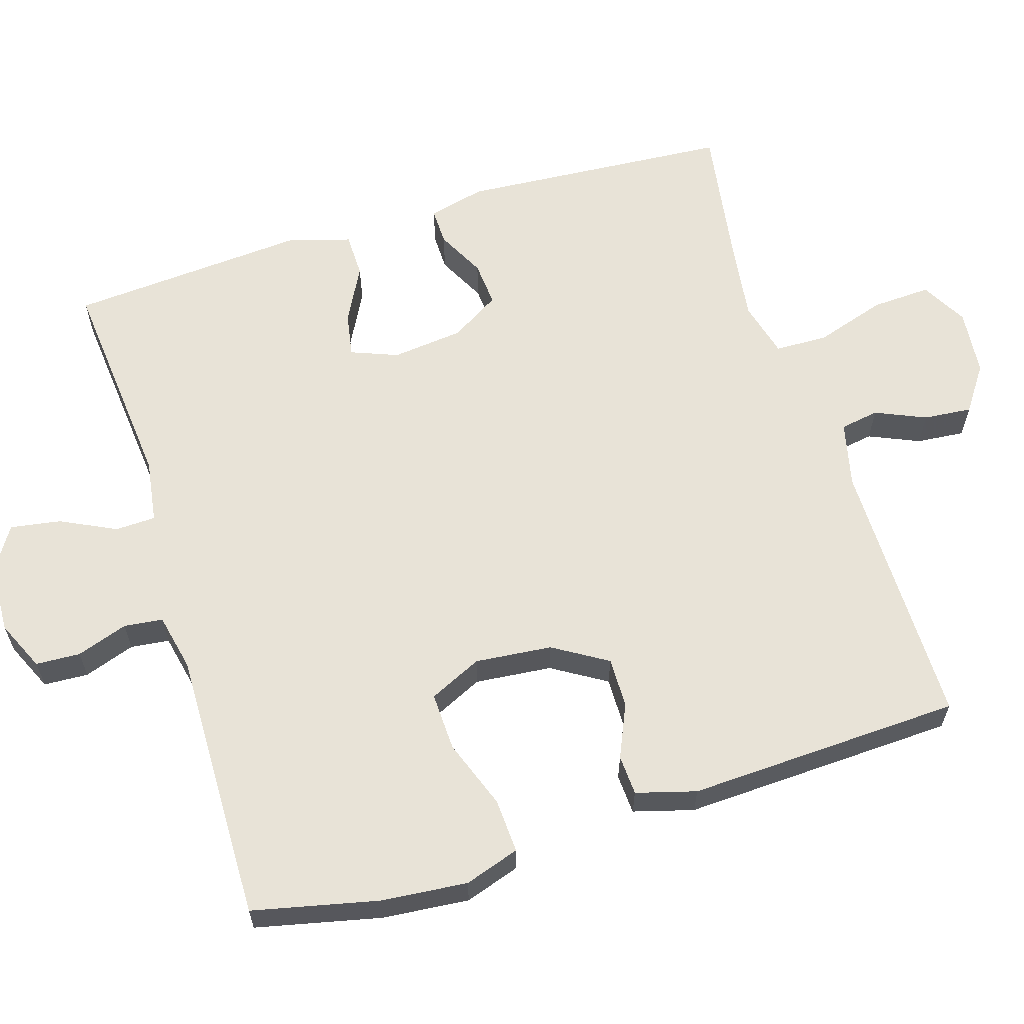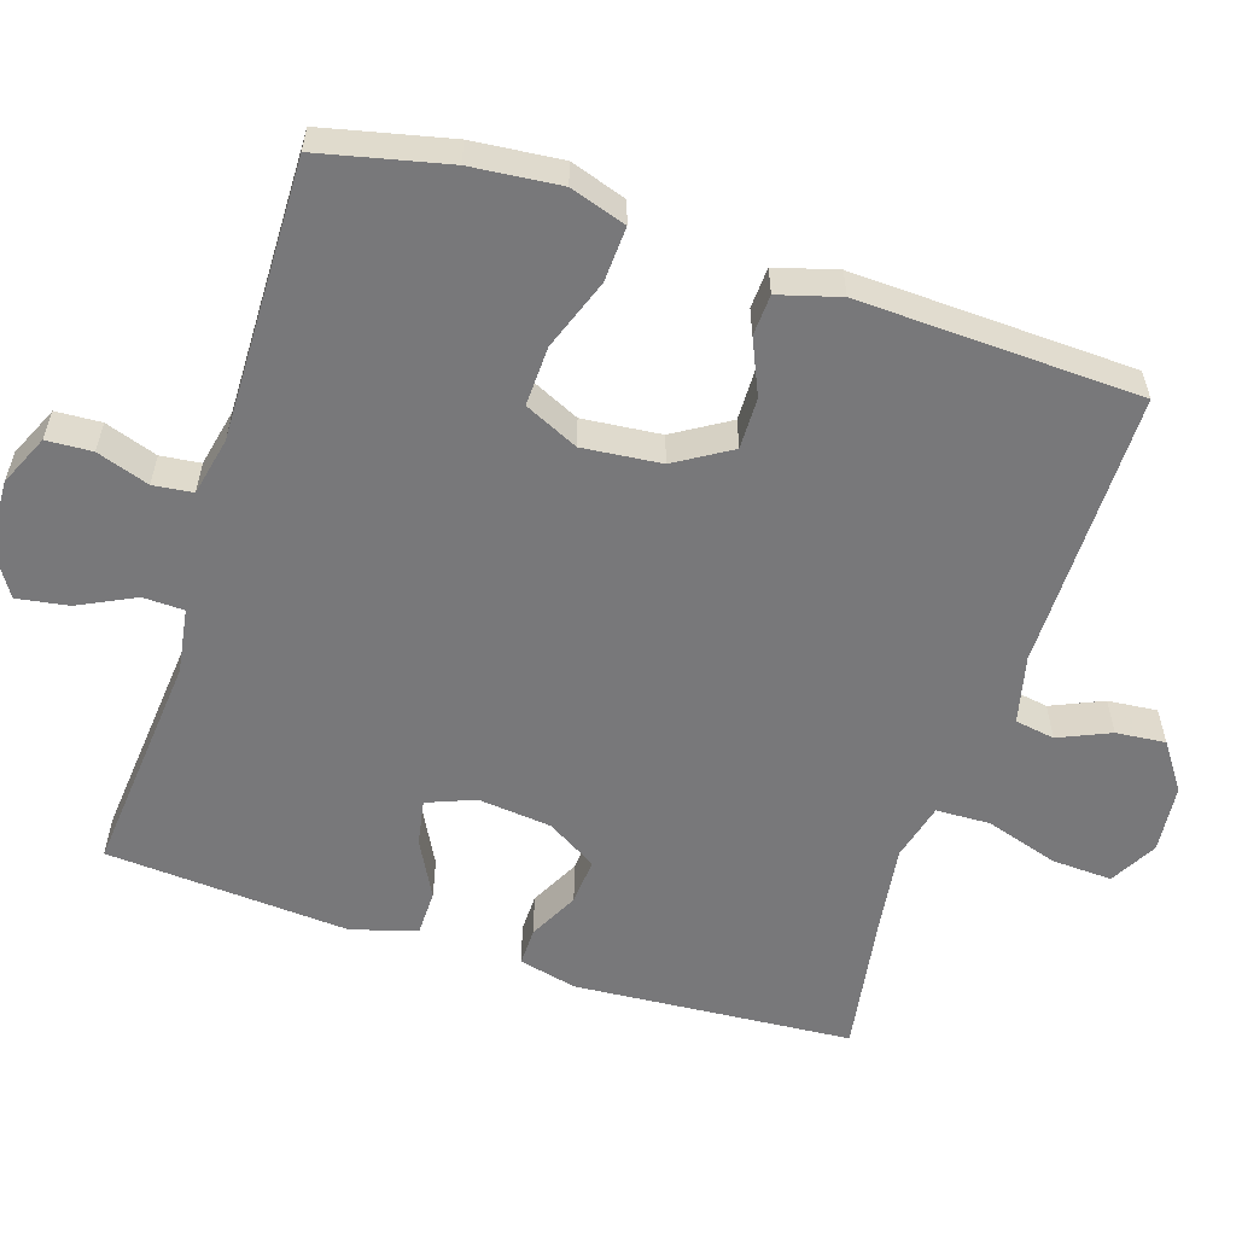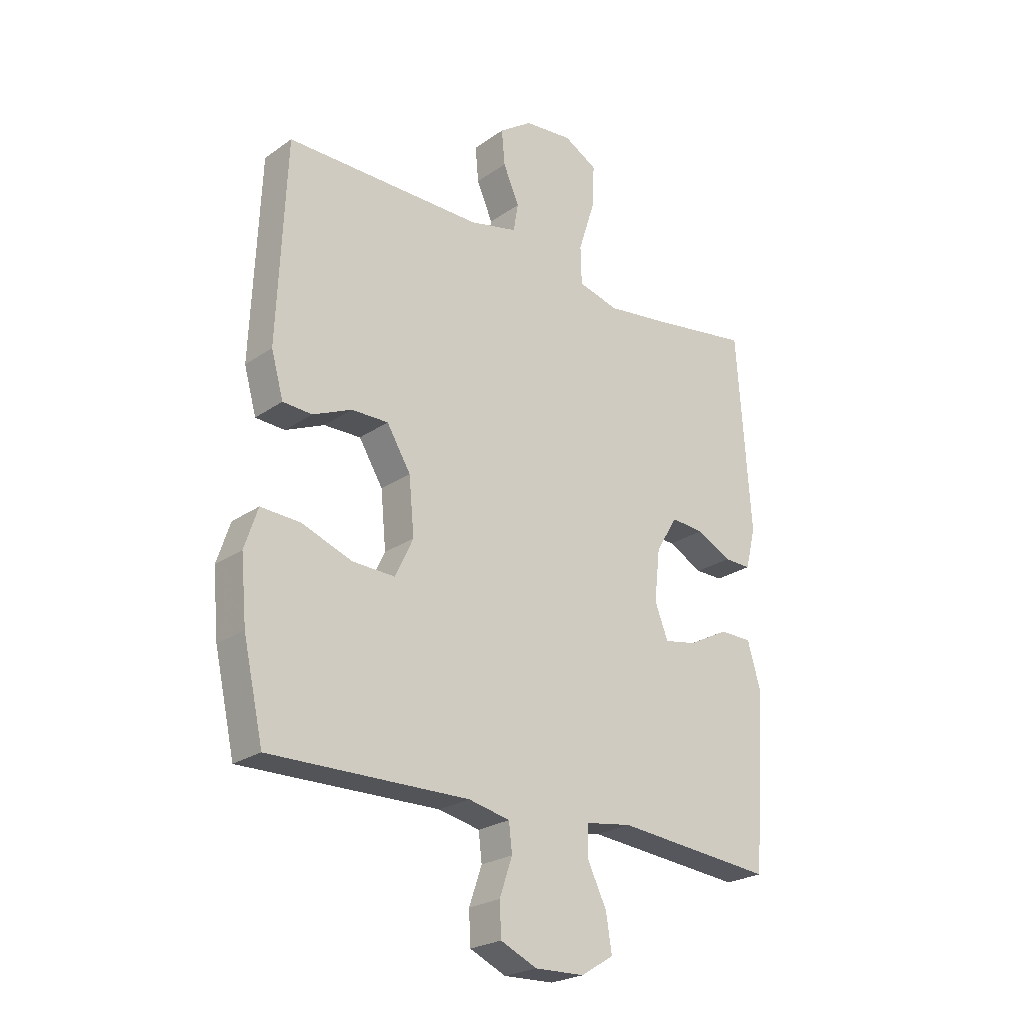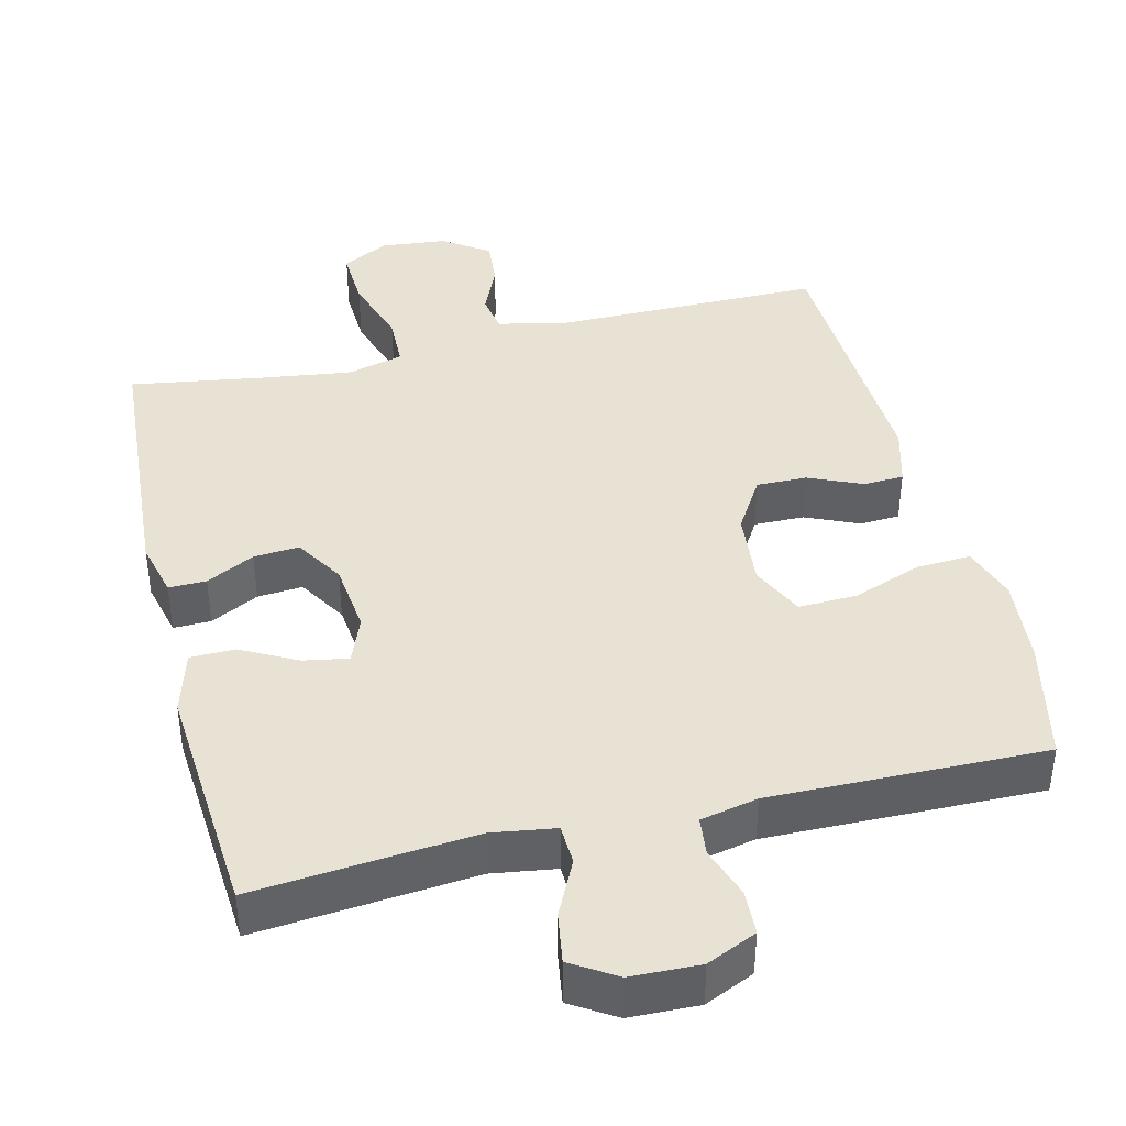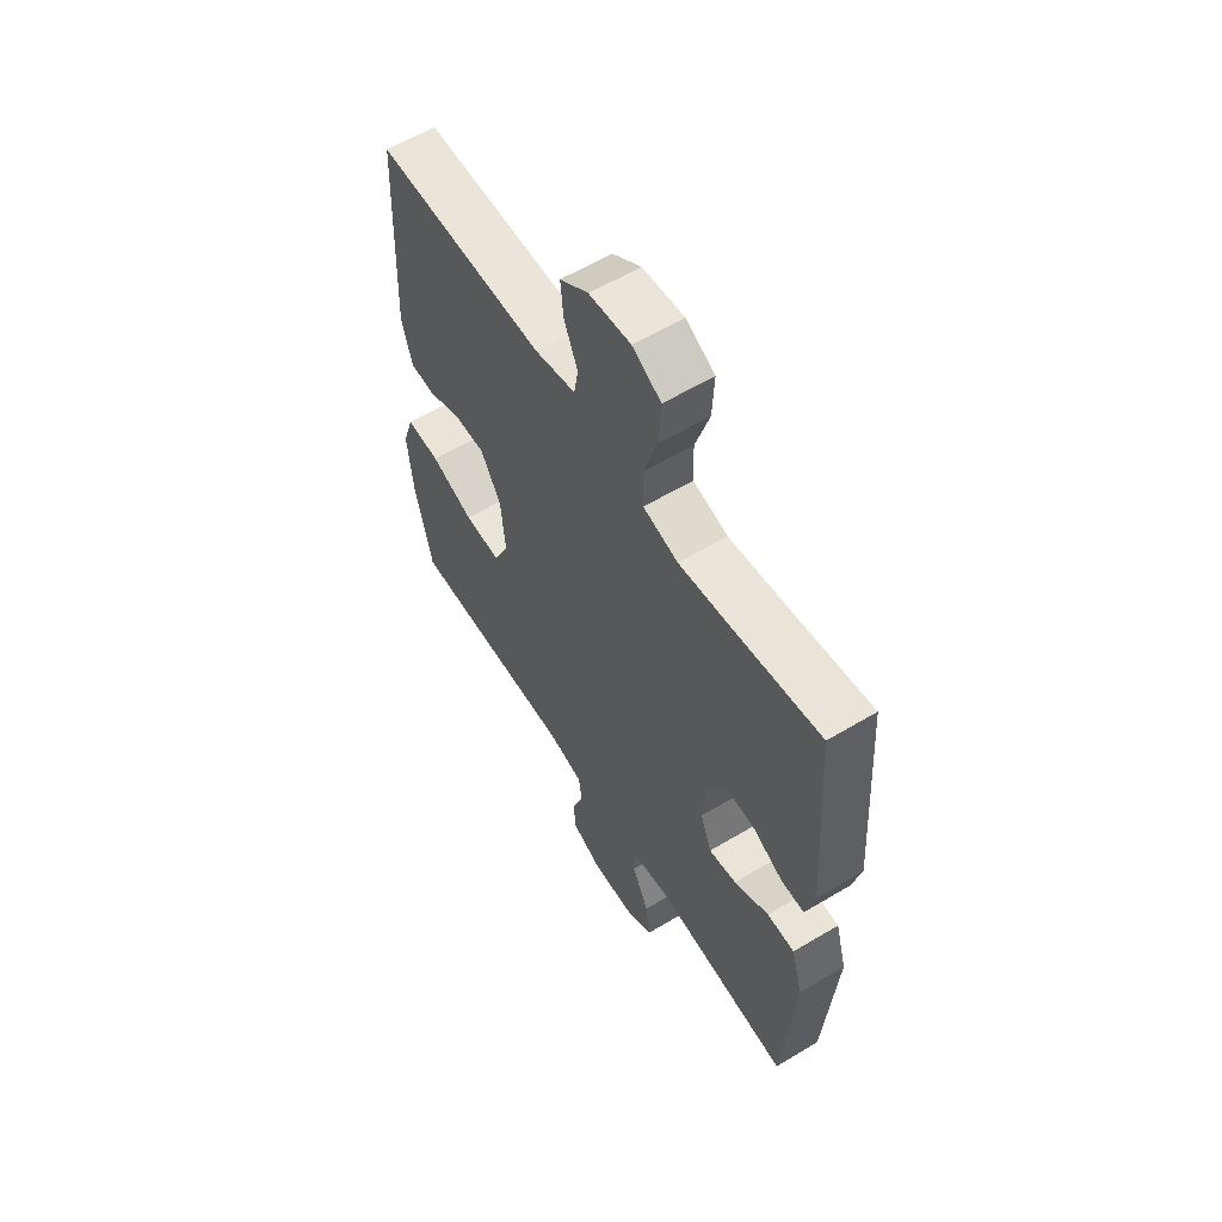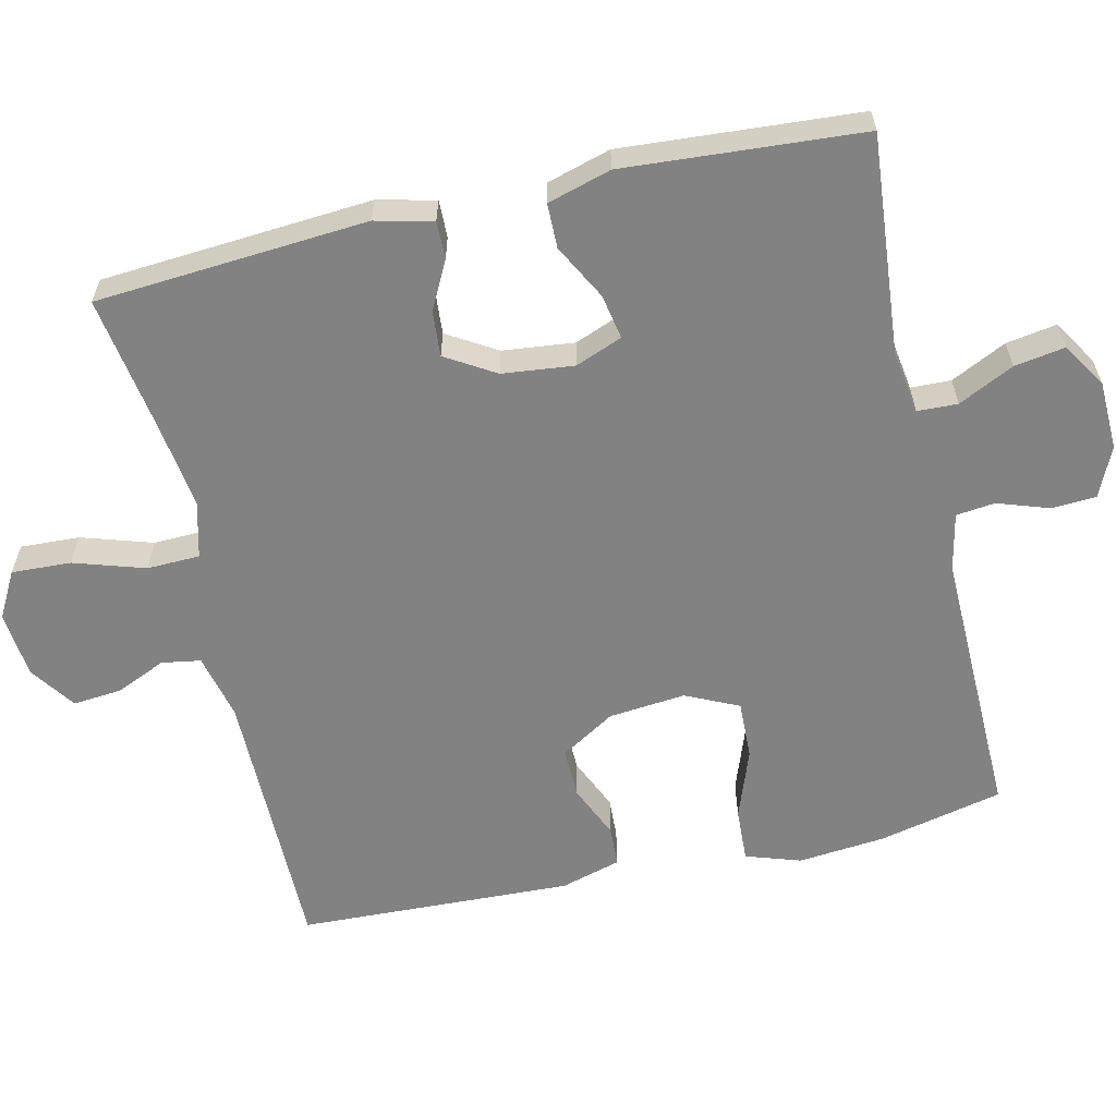
<metadata>
{"format":"obj","ext":"obj","renderer":"f3d","projection":"perspective","resolution":1024,"background":"white","views":[{"elev":61.8,"azim":-107.2,"up":"+Y"},{"elev":-57.5,"azim":-107.7,"up":"+Y"},{"elev":-24.0,"azim":-41.1,"up":"+Z"},{"elev":40.7,"azim":166.3,"up":"+Y"},{"elev":59.3,"azim":58.4,"up":"+Z"},{"elev":-60.7,"azim":103.1,"up":"+Y"}]}
</metadata>
<code>
v 0.5 0.07 -0.5
v 0.201 0.07 -0.472
v 0.114 0.07 -0.485
v 0.112 0.07 -0.54
v 0.149 0.07 -0.616
v 0.16 0.07 -0.685
v 0.099 0.07 -0.723
v 0.005 0.07 -0.726
v -0.063 0.07 -0.695
v -0.066 0.07 -0.634
v -0.042 0.07 -0.564
v -0.048 0.07 -0.511
v -0.126 0.07 -0.494
v -0.5 0.07 -0.5
v -0.538 0.07 -0.33
v -0.549 0.07 -0.211
v -0.524 0.07 -0.136
v -0.45 0.07 -0.14
v -0.355 0.07 -0.175
v -0.275 0.07 -0.178
v -0.241 0.07 -0.106
v -0.251 0.07 -0.001
v -0.296 0.07 0.073
v -0.365 0.07 0.072
v -0.438 0.07 0.04
v -0.493 0.07 0.043
v -0.516 0.07 0.125
v -0.5 0.07 0.5
v -0.128 0.07 0.499
v -0.038 0.07 0.52
v -0.029 0.07 0.573
v -0.059 0.07 0.642
v -0.065 0.07 0.708
v -0.003 0.07 0.751
v 0.088 0.07 0.76
v 0.151 0.07 0.725
v 0.147 0.07 0.644
v 0.116 0.07 0.547
v 0.118 0.07 0.475
v 0.195 0.07 0.455
v 0.313 0.07 0.471
v 0.5 0.07 0.5
v 0.526 0.07 0.129
v 0.507 0.07 0.051
v 0.456 0.07 0.052
v 0.39 0.07 0.086
v 0.328 0.07 0.091
v 0.287 0.07 0.024
v 0.276 0.07 -0.074
v 0.301 0.07 -0.138
v 0.362 0.07 -0.127
v 0.438 0.07 -0.087
v 0.499 0.07 -0.088
v 0.524 0.07 -0.175
v 0.5 0 -0.5
v 0.201 0 -0.472
v 0.114 0 -0.485
v 0.112 0 -0.54
v 0.149 0 -0.616
v 0.16 0 -0.685
v 0.099 0 -0.723
v 0.005 0 -0.726
v -0.063 0 -0.695
v -0.066 0 -0.634
v -0.042 0 -0.564
v -0.048 0 -0.511
v -0.126 0 -0.494
v -0.5 0 -0.5
v -0.538 0 -0.33
v -0.549 0 -0.211
v -0.524 0 -0.136
v -0.45 0 -0.14
v -0.355 0 -0.175
v -0.275 0 -0.178
v -0.241 0 -0.106
v -0.251 0 -0.001
v -0.296 0 0.073
v -0.365 0 0.072
v -0.438 0 0.04
v -0.493 0 0.043
v -0.516 0 0.125
v -0.5 0 0.5
v -0.128 0 0.499
v -0.038 0 0.52
v -0.029 0 0.573
v -0.059 0 0.642
v -0.065 0 0.708
v -0.003 0 0.751
v 0.088 0 0.76
v 0.151 0 0.725
v 0.147 0 0.644
v 0.116 0 0.547
v 0.118 0 0.475
v 0.195 0 0.455
v 0.313 0 0.471
v 0.5 0 0.5
v 0.526 0 0.129
v 0.507 0 0.051
v 0.456 0 0.052
v 0.39 0 0.086
v 0.328 0 0.091
v 0.287 0 0.024
v 0.276 0 -0.074
v 0.301 0 -0.138
v 0.362 0 -0.127
v 0.438 0 -0.087
v 0.499 0 -0.088
v 0.524 0 -0.175
f 51 52 53 54
f 50 51 54 1
f 43 44 45 46
f 41 42 43 46
f 40 41 46 47
f 39 40 47 48
f 35 36 37 38
f 35 38 39
f 34 35 39
f 31 32 33 34
f 31 34 39 48
f 26 27 28 29
f 24 25 26 29
f 23 24 29 30
f 22 23 30
f 21 22 30
f 16 17 18 19
f 16 19 20
f 13 14 15 16
f 12 13 16 20
f 8 9 10 11
f 8 11 12
f 7 8 12
f 4 5 6 7
f 3 4 7 12
f 50 1 2
f 49 50 2 3
f 30 31 48 49
f 21 30 49 3
f 3 12 20 21
f 108 107 106 105
f 55 108 105 104
f 100 99 98 97
f 100 97 96 95
f 101 100 95 94
f 102 101 94 93
f 92 91 90 89
f 93 92 89
f 93 89 88
f 88 87 86 85
f 102 93 88 85
f 83 82 81 80
f 83 80 79 78
f 84 83 78 77
f 84 77 76
f 84 76 75
f 73 72 71 70
f 74 73 70
f 70 69 68 67
f 74 70 67 66
f 65 64 63 62
f 66 65 62
f 66 62 61
f 61 60 59 58
f 66 61 58 57
f 56 55 104
f 57 56 104 103
f 103 102 85 84
f 57 103 84 75
f 75 74 66 57
f 1 55 56 2
f 2 56 57 3
f 3 57 58 4
f 4 58 59 5
f 5 59 60 6
f 6 60 61 7
f 7 61 62 8
f 8 62 63 9
f 9 63 64 10
f 10 64 65 11
f 11 65 66 12
f 12 66 67 13
f 13 67 68 14
f 14 68 69 15
f 15 69 70 16
f 16 70 71 17
f 17 71 72 18
f 18 72 73 19
f 19 73 74 20
f 20 74 75 21
f 21 75 76 22
f 22 76 77 23
f 23 77 78 24
f 24 78 79 25
f 25 79 80 26
f 26 80 81 27
f 27 81 82 28
f 28 82 83 29
f 29 83 84 30
f 30 84 85 31
f 31 85 86 32
f 32 86 87 33
f 33 87 88 34
f 34 88 89 35
f 35 89 90 36
f 36 90 91 37
f 37 91 92 38
f 38 92 93 39
f 39 93 94 40
f 40 94 95 41
f 41 95 96 42
f 42 96 97 43
f 43 97 98 44
f 44 98 99 45
f 45 99 100 46
f 46 100 101 47
f 47 101 102 48
f 48 102 103 49
f 49 103 104 50
f 50 104 105 51
f 51 105 106 52
f 52 106 107 53
f 53 107 108 54
f 54 108 55 1

</code>
